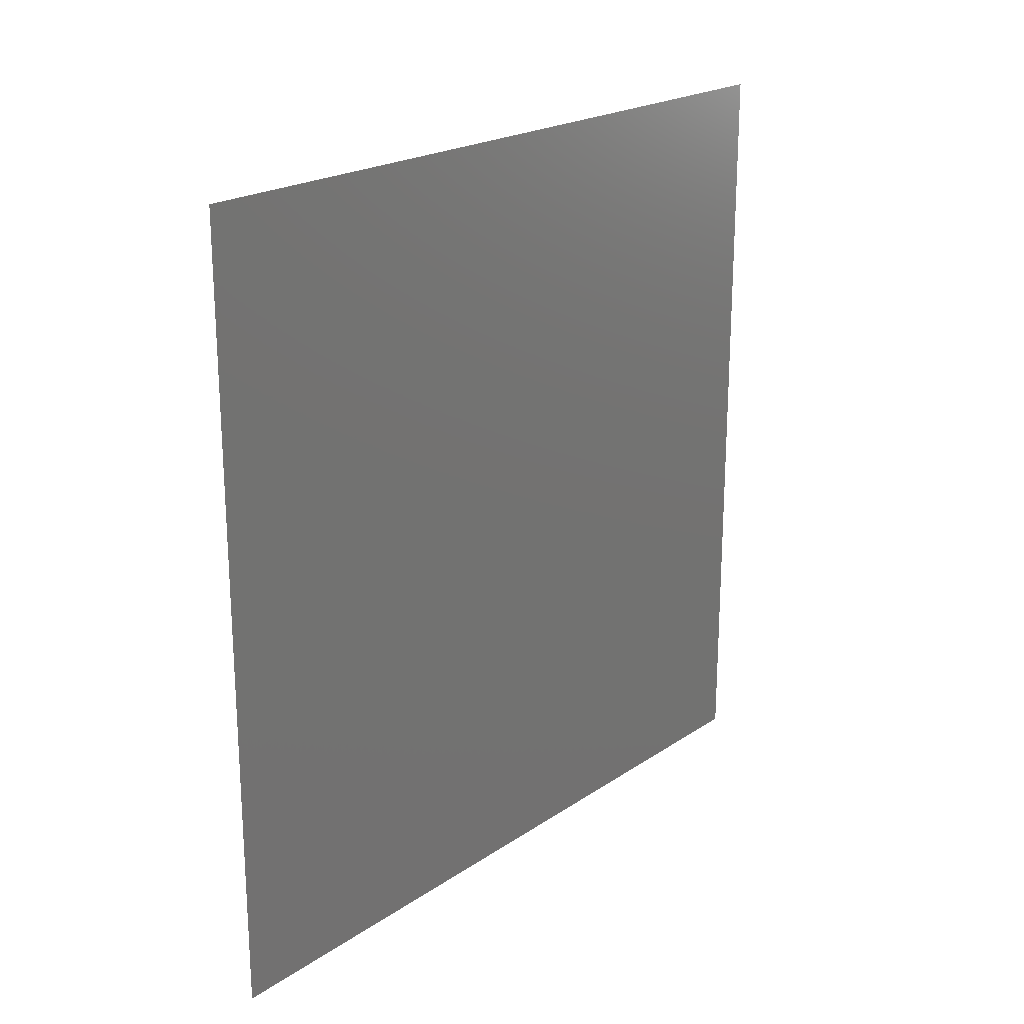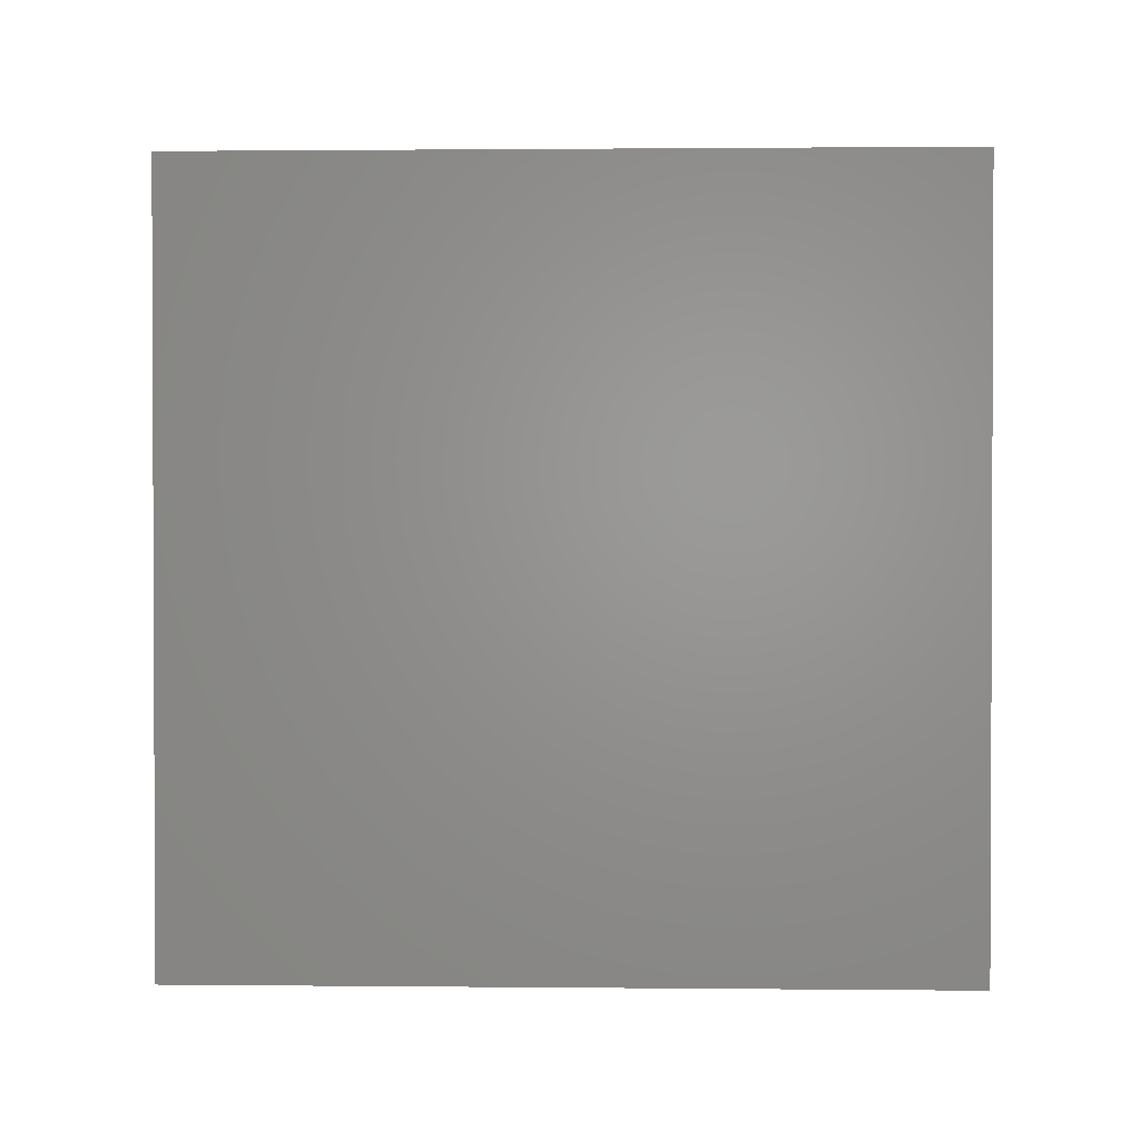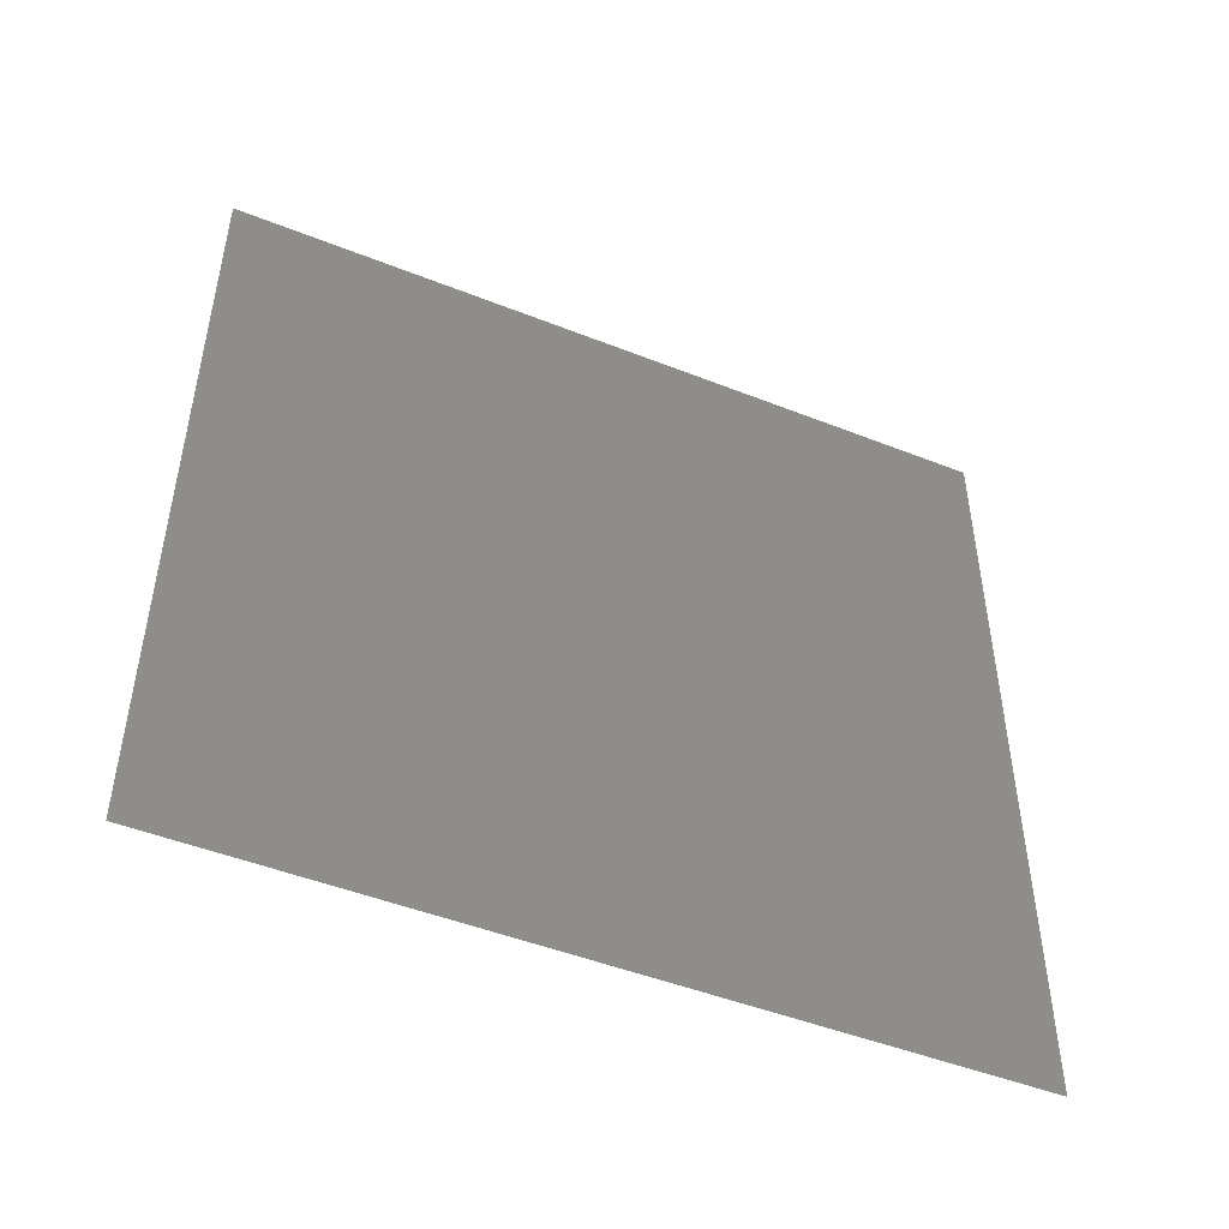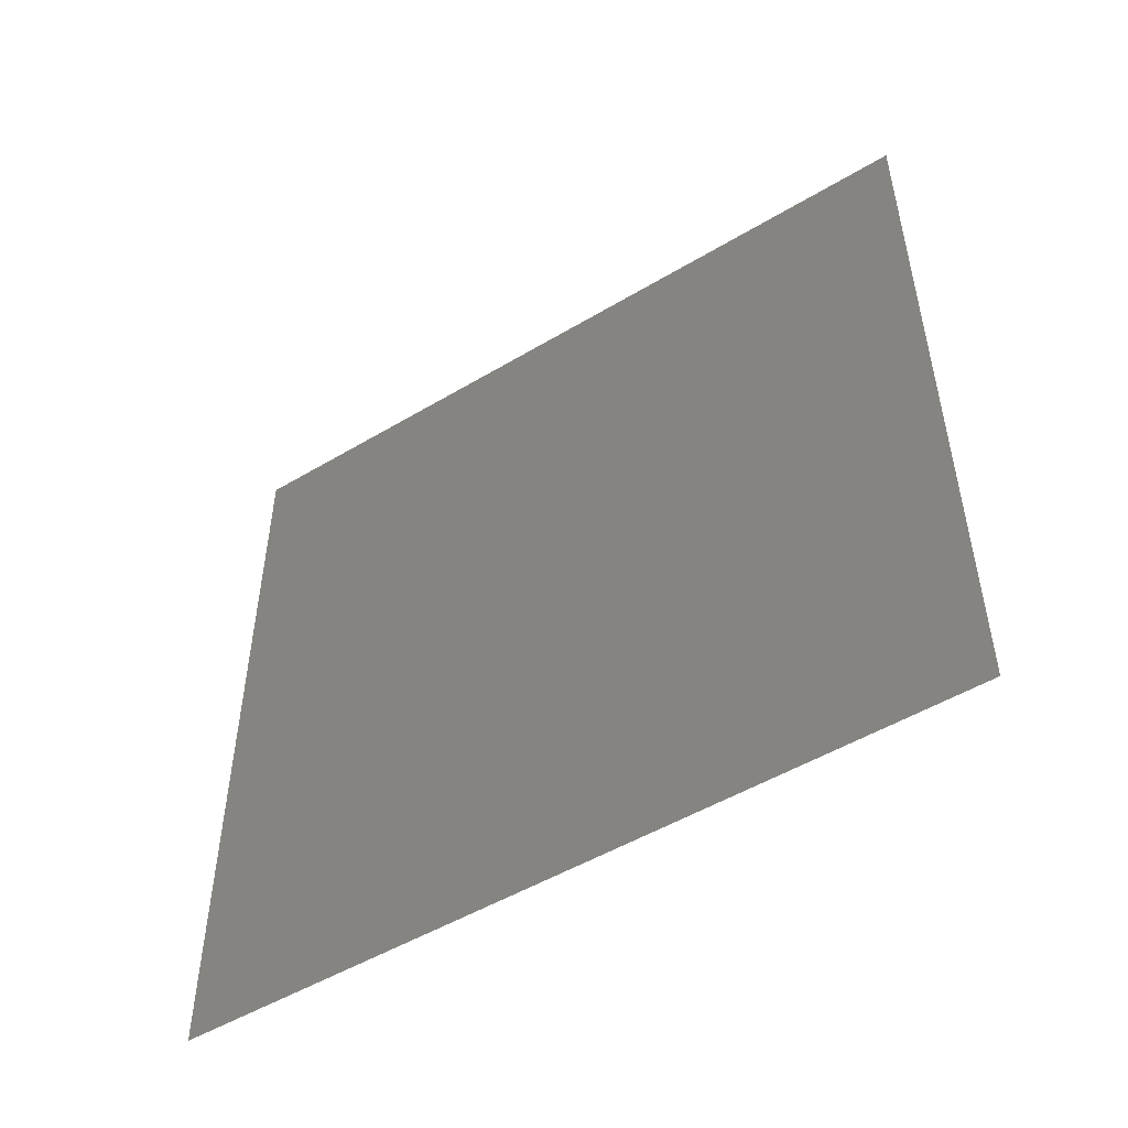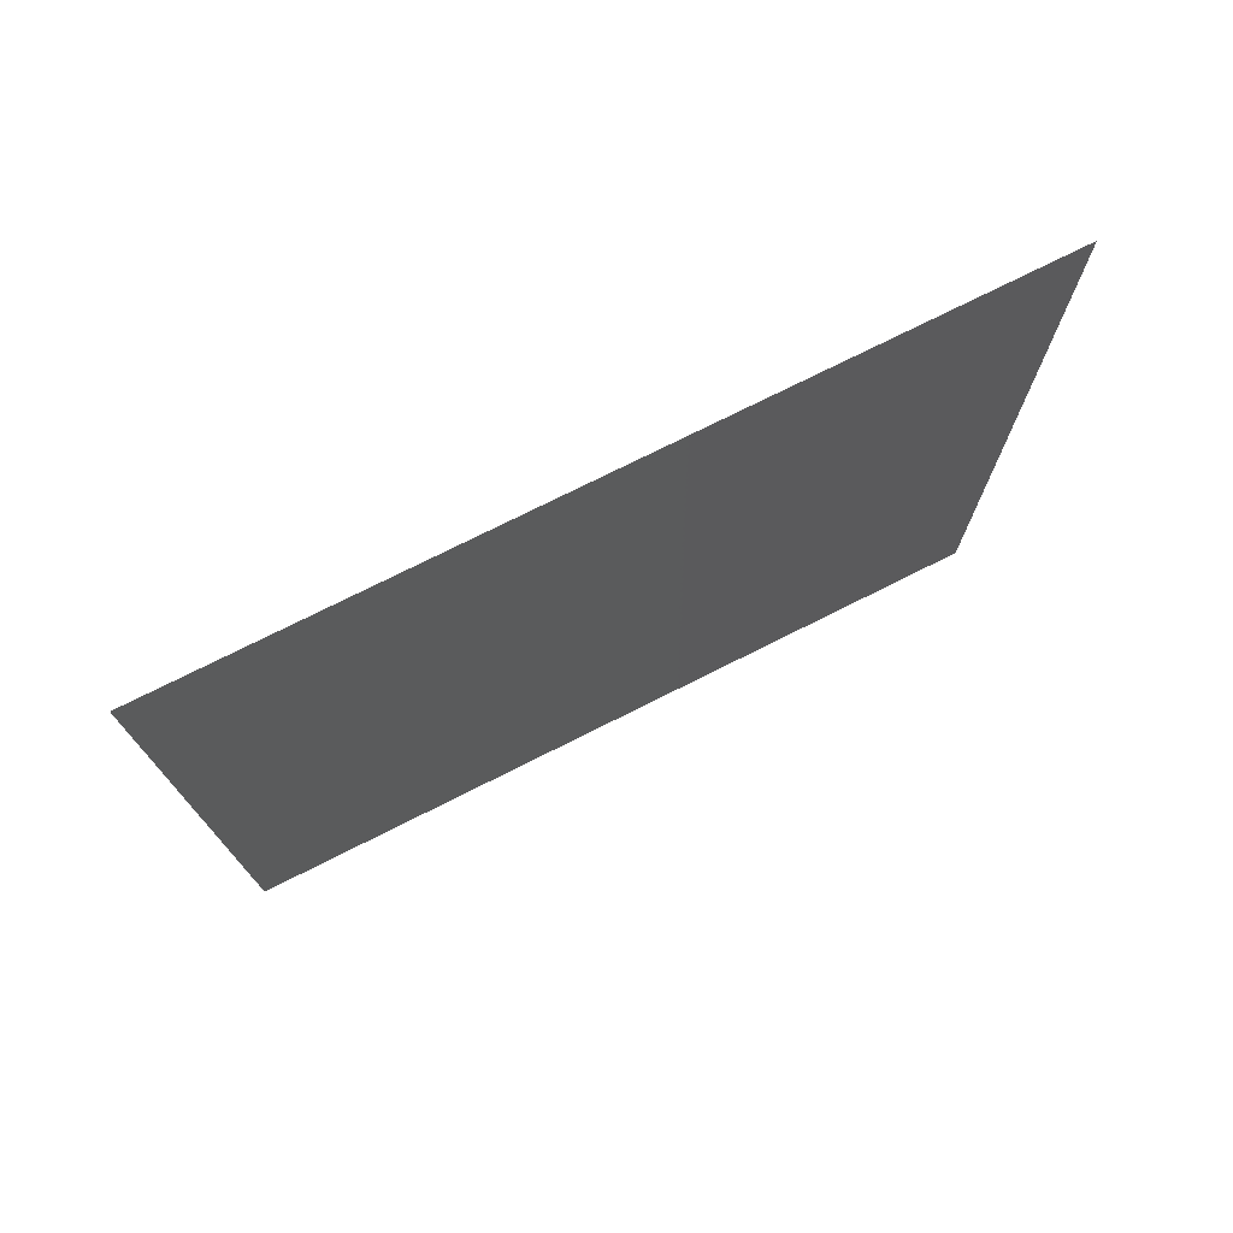
<metadata>
{"format":"stl","ext":"stl","renderer":"f3d","projection":"perspective","resolution":1024,"background":"white","views":[{"elev":21.2,"azim":40.2,"up":"+Y"},{"elev":1.3,"azim":92.0,"up":"+Y"},{"elev":-47.8,"azim":-114.0,"up":"+Z"},{"elev":-50.4,"azim":123.3,"up":"+Y"},{"elev":74.6,"azim":63.3,"up":"+Z"}]}
</metadata>
<code>
# stl→obj: 4 verts, 2 faces
v -1.137e-15 2.7 1.3
v -1.137e-15 2.7 3.7
v -1.137e-15 0.3 1.3
v -1.137e-15 0.3 3.7
f 1 2 3
f 3 2 4

</code>
